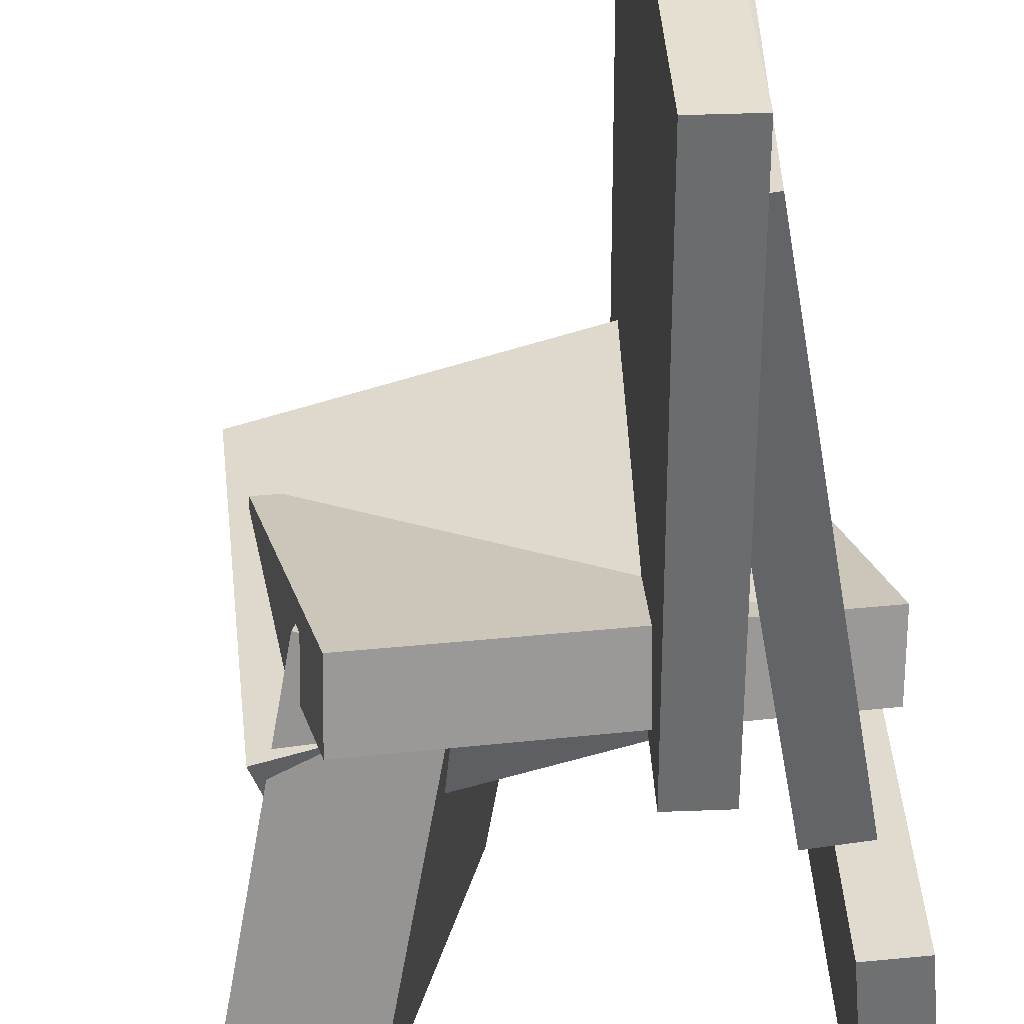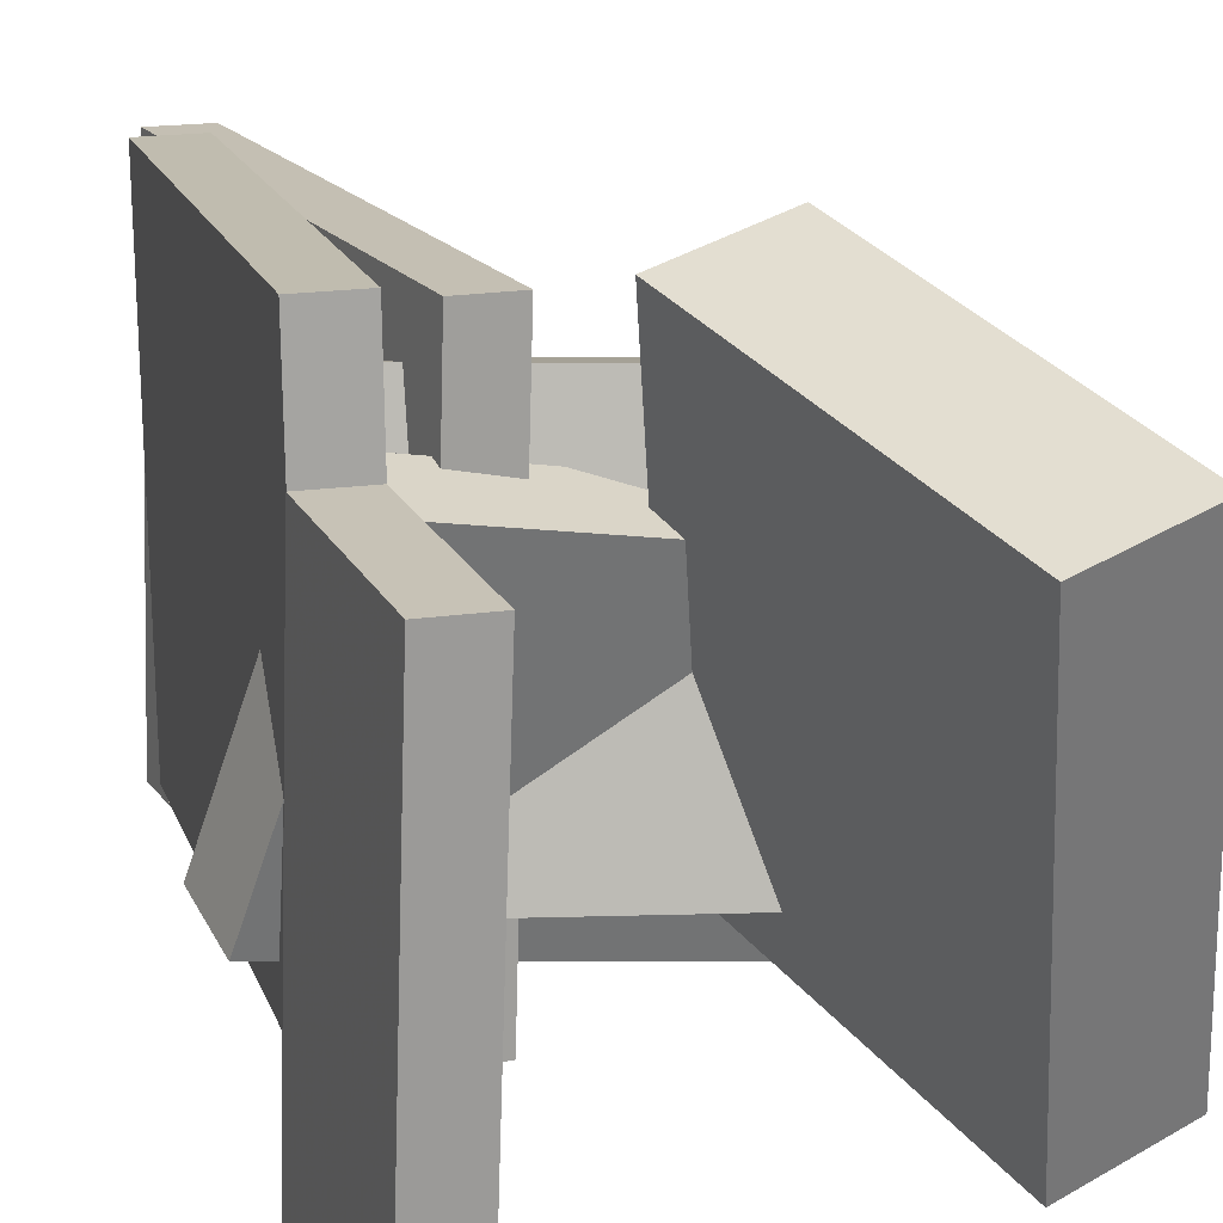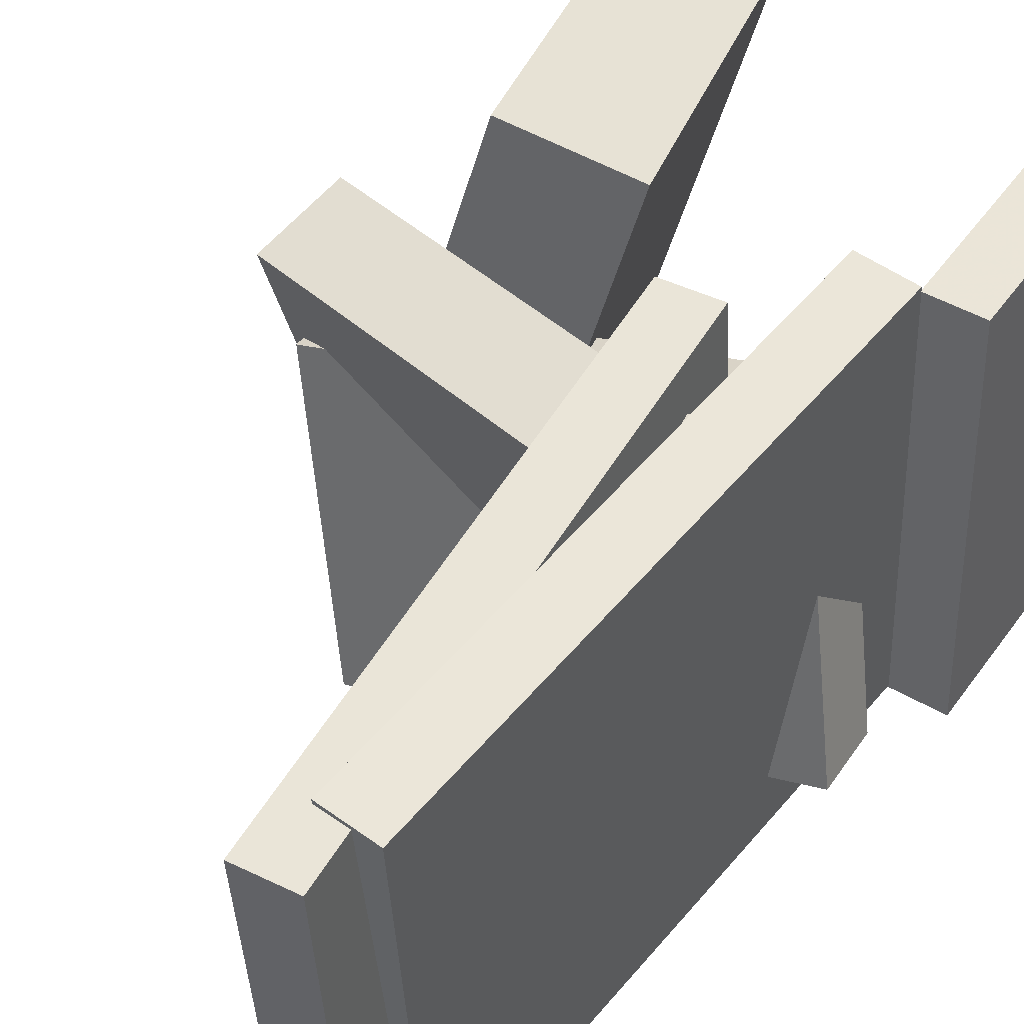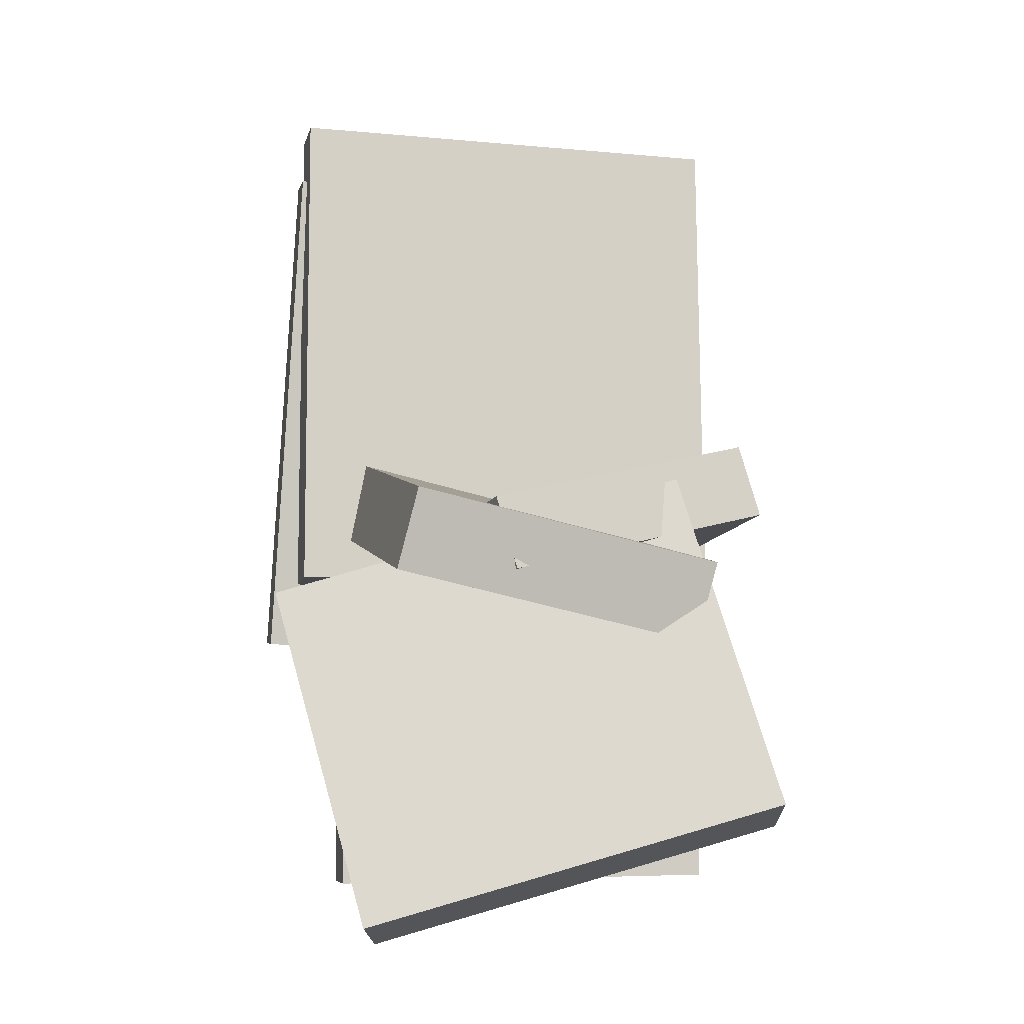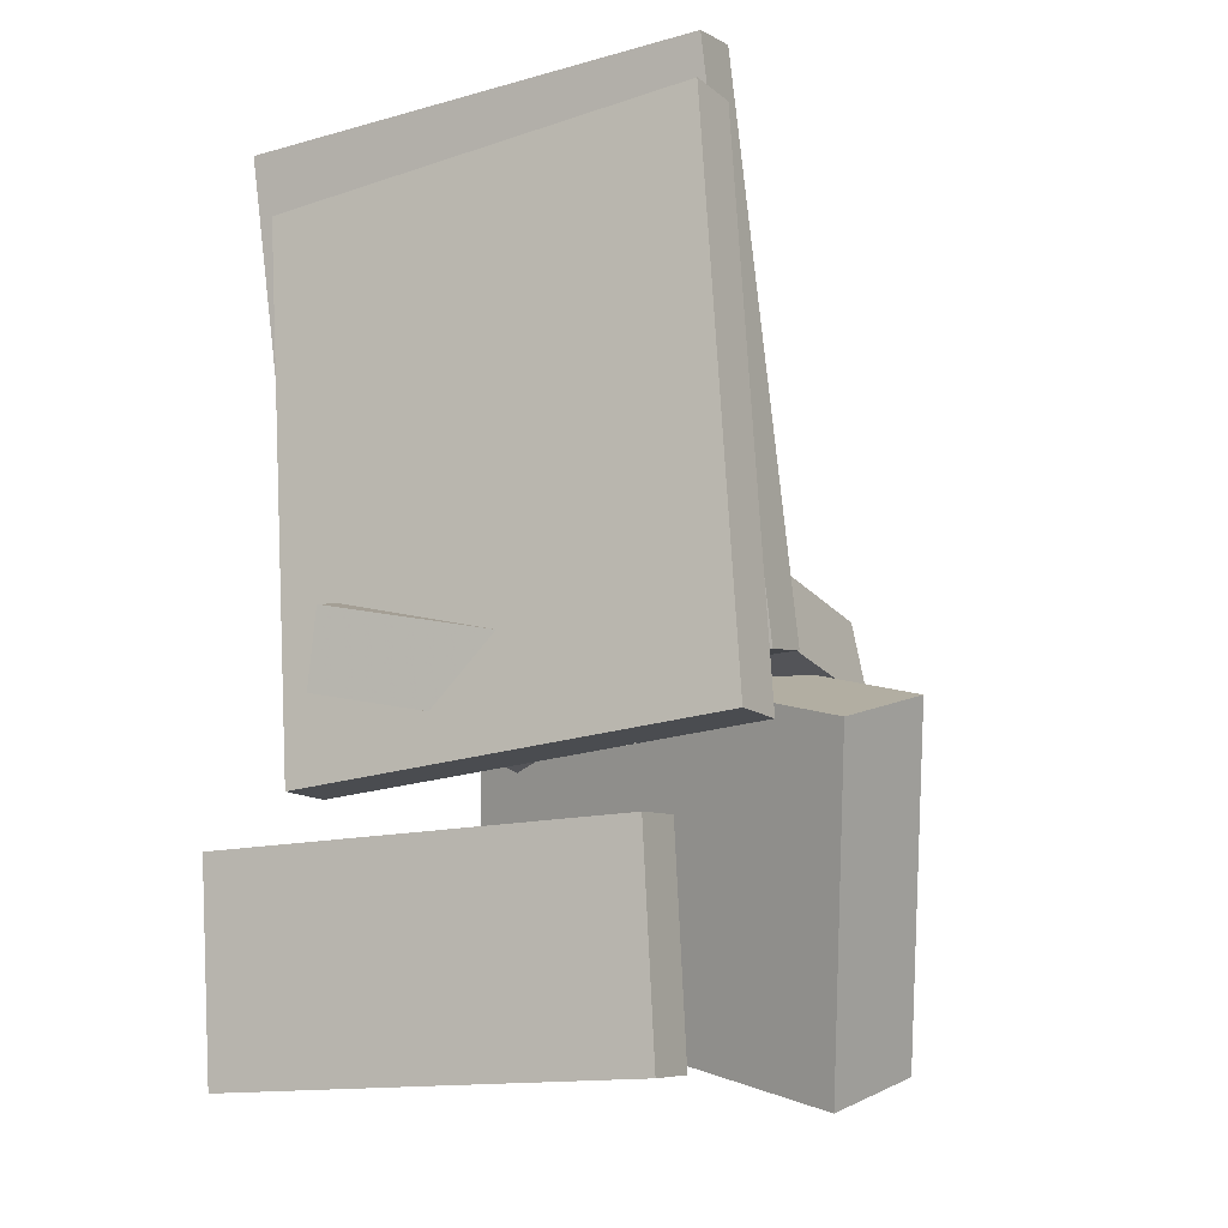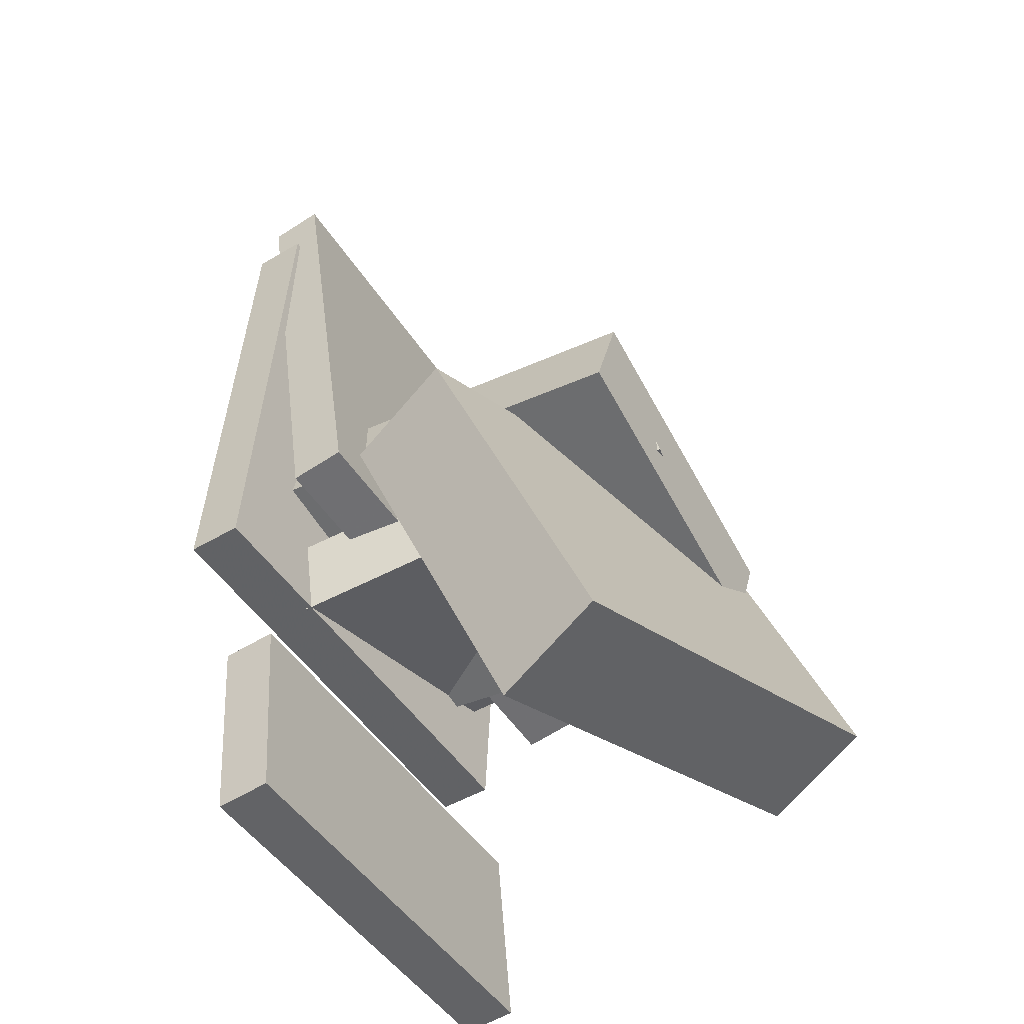
<metadata>
{"format":"obj","ext":"obj","renderer":"f3d","projection":"perspective","resolution":1024,"background":"white","views":[{"elev":-54.8,"azim":-170.0,"up":"+Z"},{"elev":20.1,"azim":-15.3,"up":"+Z"},{"elev":49.0,"azim":-140.8,"up":"+Z"},{"elev":-1.7,"azim":79.0,"up":"+Y"},{"elev":-13.1,"azim":-58.8,"up":"+Y"},{"elev":-47.6,"azim":34.0,"up":"+Y"}]}
</metadata>
<code>
v -0.1454 -0.3906 -0.2351
v -0.1946 -0.3948 -0.2332
v -0.1617 -0.2027 -0.2361
v -0.2109 -0.207 -0.2343
v -0.1306 -0.3871 0.1606
v -0.1798 -0.3914 0.1625
v -0.1469 -0.1993 0.1596
v -0.1961 -0.2036 0.1614
f 1.0 7.0 5.0
f 1.0 3.0 7.0
f 1.0 4.0 3.0
f 1.0 2.0 4.0
f 3.0 8.0 7.0
f 3.0 4.0 8.0
f 5.0 7.0 8.0
f 5.0 8.0 6.0
f 1.0 5.0 6.0
f 1.0 6.0 2.0
f 2.0 6.0 8.0
f 2.0 8.0 4.0
v -0.1866 0.3924 -0.2276
v -0.17 0.4067 0.2005
v -0.1377 0.4007 -0.2298
v -0.121 0.4149 0.1984
v -0.1054 -0.08434 -0.2149
v -0.08868 -0.07005 0.2133
v -0.05643 -0.07605 -0.217
v -0.03975 -0.06176 0.2111
f 9.0 15.0 13.0
f 9.0 11.0 15.0
f 9.0 12.0 11.0
f 9.0 10.0 12.0
f 11.0 16.0 15.0
f 11.0 12.0 16.0
f 13.0 15.0 16.0
f 13.0 16.0 14.0
f 9.0 13.0 14.0
f 9.0 14.0 10.0
f 10.0 14.0 16.0
f 10.0 16.0 12.0
v 0.05255 -0.0006202 -0.1498
v 0.00116 -0.109 0.2284
v 0.1532 0.03151 -0.1269
v 0.1019 -0.07691 0.2513
v 0.1641 -0.3 -0.2204
v 0.1127 -0.4084 0.1577
v 0.2648 -0.2679 -0.1975
v 0.2134 -0.3763 0.1806
f 17.0 23.0 21.0
f 17.0 19.0 23.0
f 17.0 20.0 19.0
f 17.0 18.0 20.0
f 19.0 24.0 23.0
f 19.0 20.0 24.0
f 21.0 23.0 24.0
f 21.0 24.0 22.0
f 17.0 21.0 22.0
f 17.0 22.0 18.0
f 18.0 22.0 24.0
f 18.0 24.0 20.0
v -0.2134 -0.08943 -0.1323
v -0.1392 -0.1417 0.1228
v -0.226 -0.02294 -0.115
v -0.1518 -0.07517 0.14
v 0.1353 -0.001667 -0.2157
v 0.2095 -0.0539 0.03941
v 0.1227 0.06483 -0.1984
v 0.1969 0.01259 0.05669
f 25.0 31.0 29.0
f 25.0 27.0 31.0
f 25.0 28.0 27.0
f 25.0 26.0 28.0
f 27.0 32.0 31.0
f 27.0 28.0 32.0
f 29.0 31.0 32.0
f 29.0 32.0 30.0
f 25.0 29.0 30.0
f 25.0 30.0 26.0
f 26.0 30.0 32.0
f 26.0 32.0 28.0
v -0.1867 -0.0801 -0.1177
v -0.1654 -0.01163 0.1682
v -0.1791 -0.005307 -0.1362
v -0.1577 0.06315 0.1497
v 0.1902 -0.1231 -0.1355
v 0.2115 -0.05466 0.1504
v 0.1978 -0.04833 -0.154
v 0.2192 0.02013 0.1319
f 33.0 39.0 37.0
f 33.0 35.0 39.0
f 33.0 36.0 35.0
f 33.0 34.0 36.0
f 35.0 40.0 39.0
f 35.0 36.0 40.0
f 37.0 39.0 40.0
f 37.0 40.0 38.0
f 33.0 37.0 38.0
f 33.0 38.0 34.0
f 34.0 38.0 40.0
f 34.0 40.0 36.0
v -0.1862 0.3329 -0.2056
v -0.1843 0.36 0.2053
v -0.1361 0.3329 -0.2059
v -0.1342 0.36 0.2051
v -0.1858 -0.1604 -0.1731
v -0.1839 -0.1333 0.2378
v -0.1356 -0.1603 -0.1733
v -0.1337 -0.1332 0.2376
f 41.0 47.0 45.0
f 41.0 43.0 47.0
f 41.0 44.0 43.0
f 41.0 42.0 44.0
f 43.0 48.0 47.0
f 43.0 44.0 48.0
f 45.0 47.0 48.0
f 45.0 48.0 46.0
f 41.0 45.0 46.0
f 41.0 46.0 42.0
f 42.0 46.0 48.0
f 42.0 48.0 44.0

</code>
